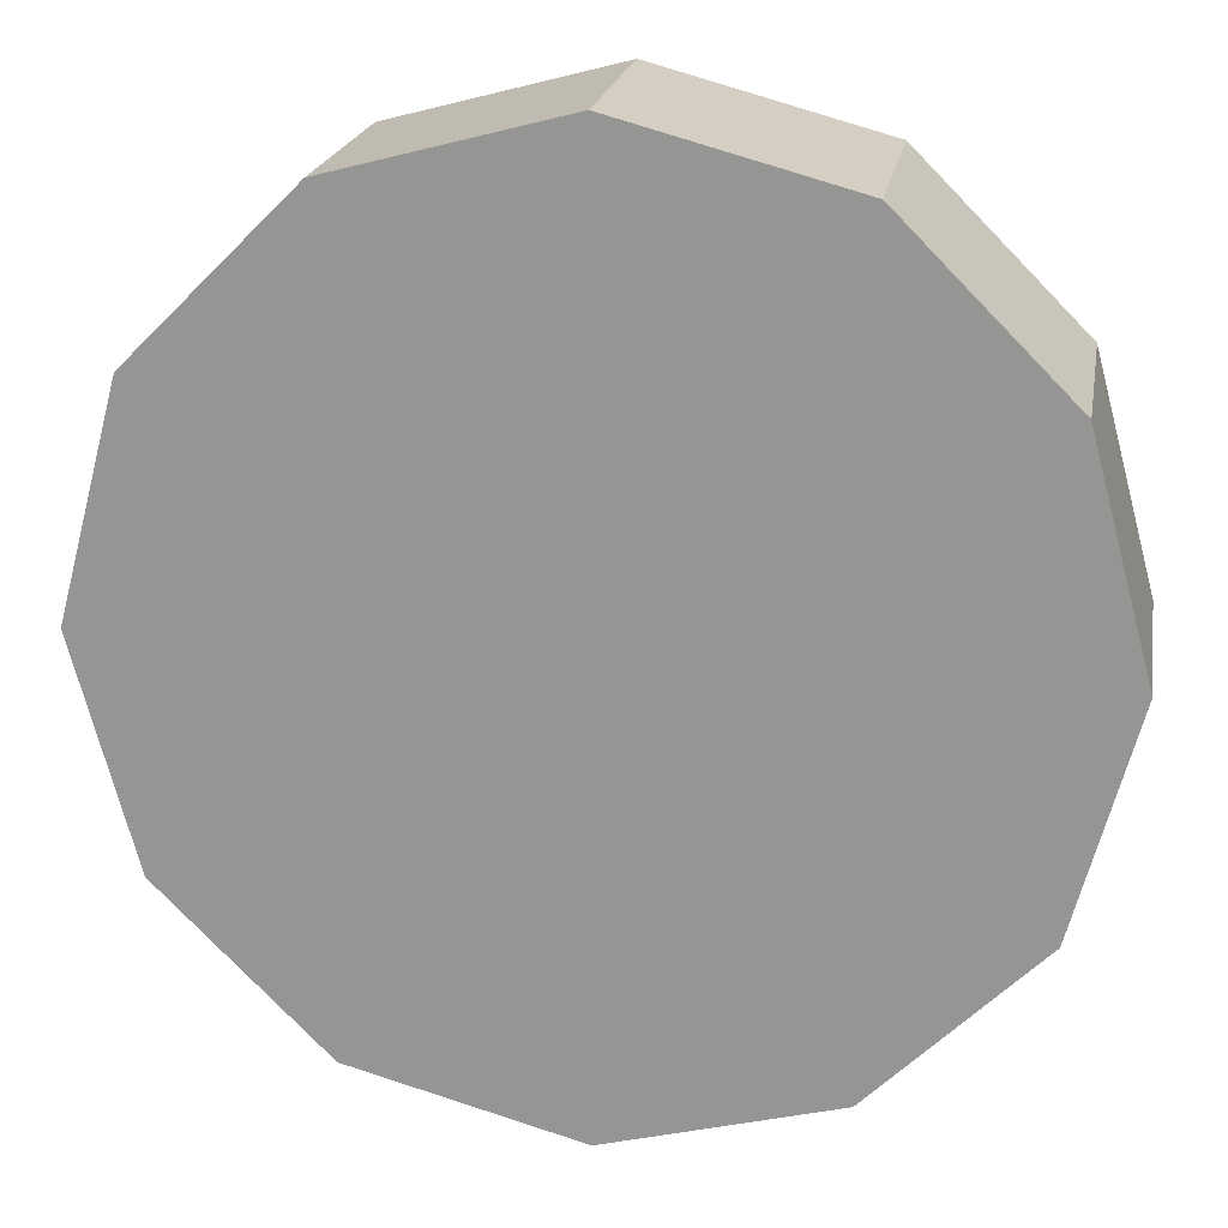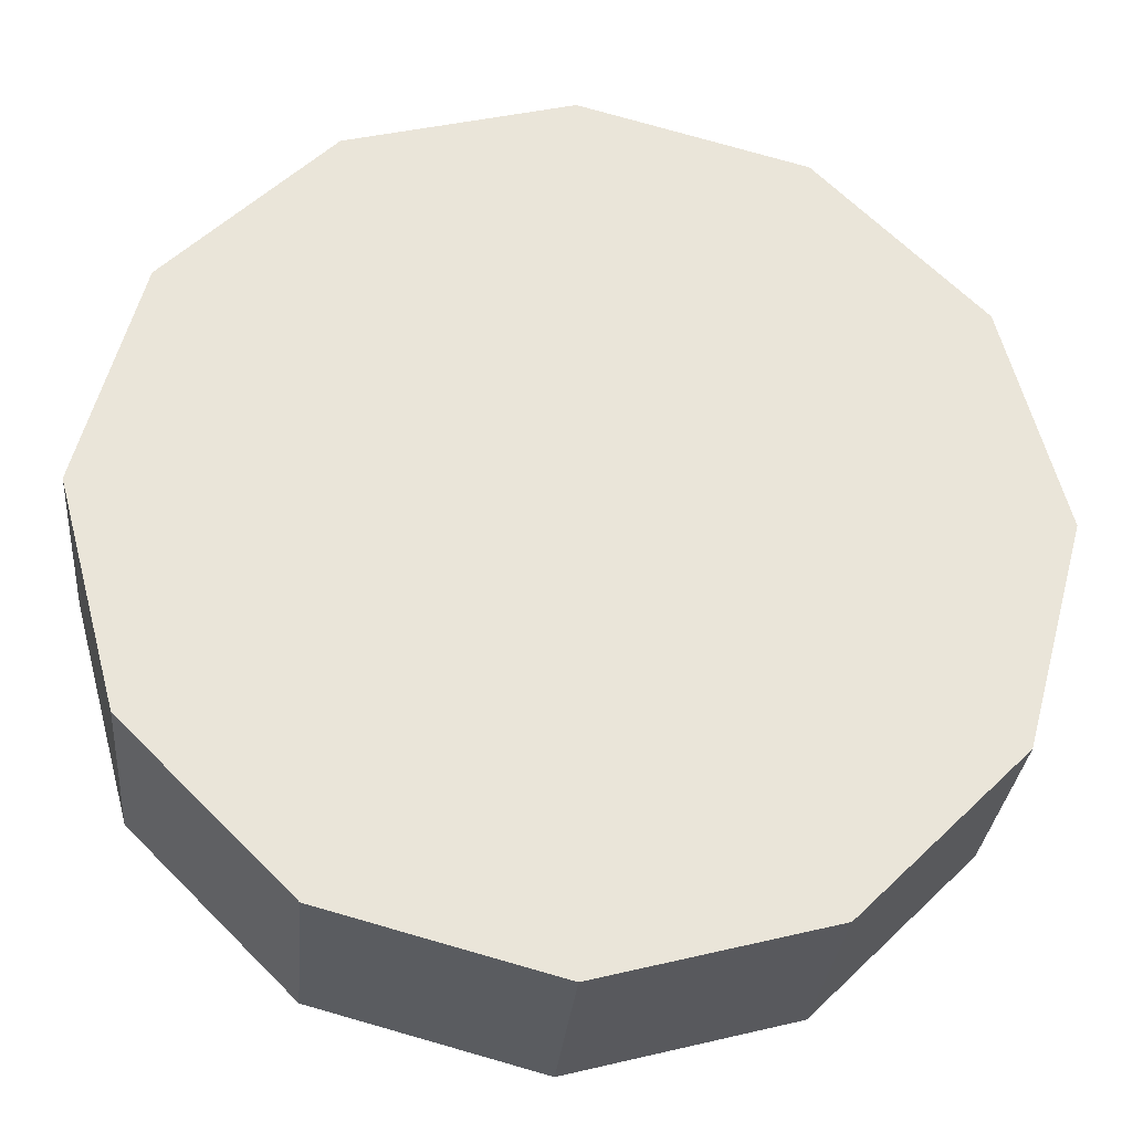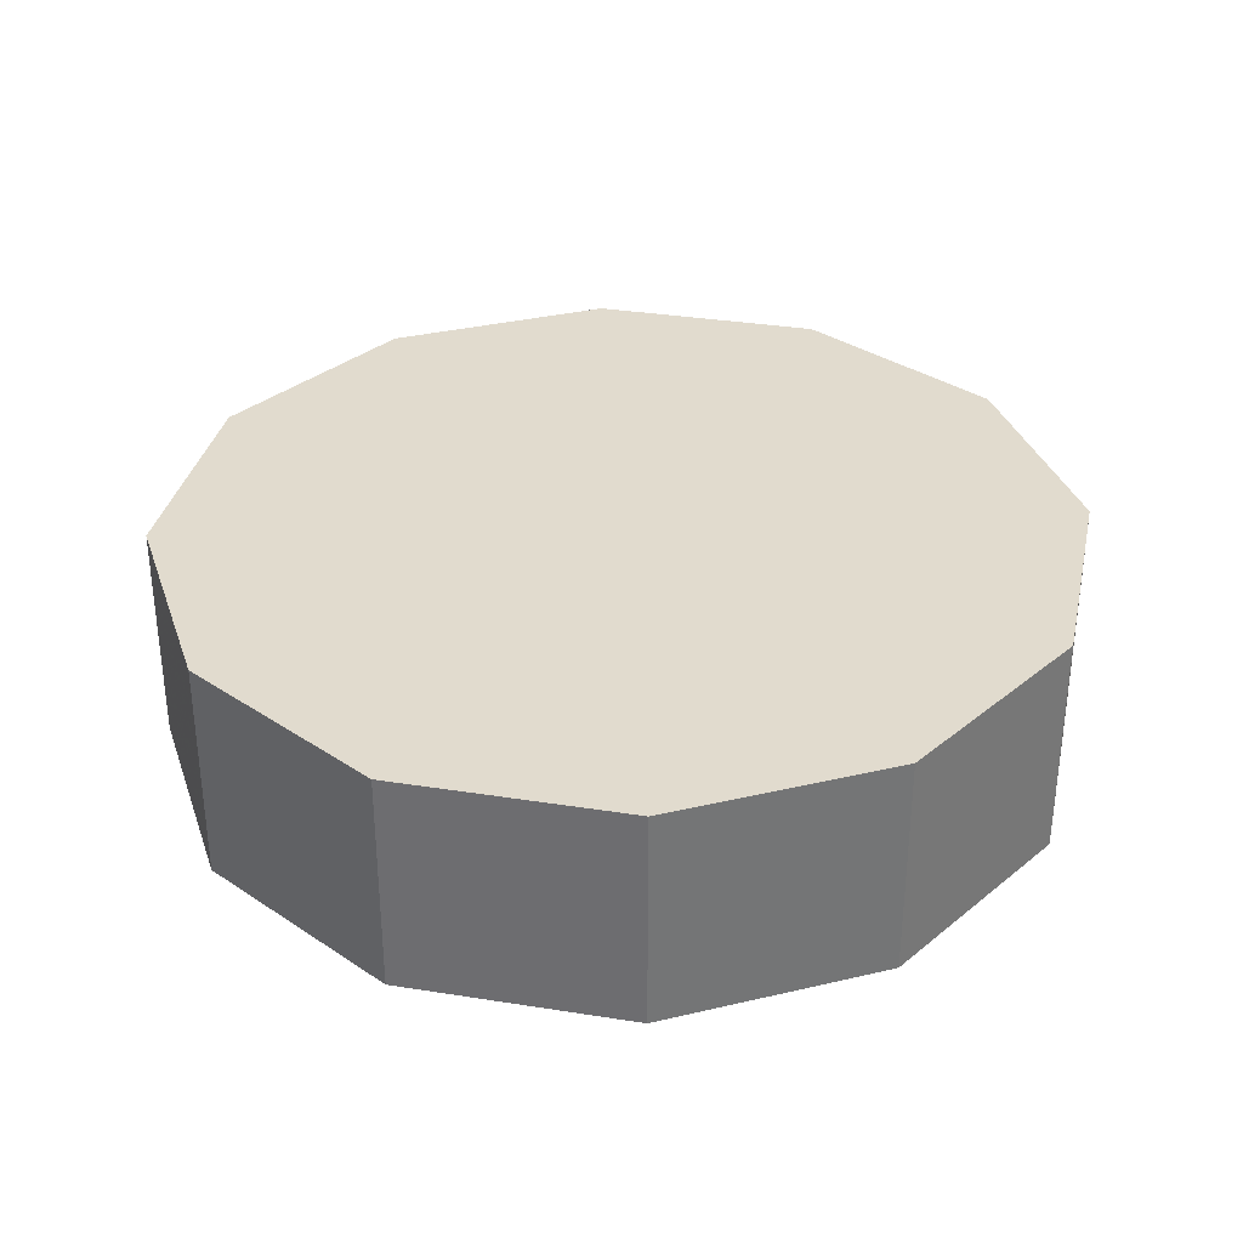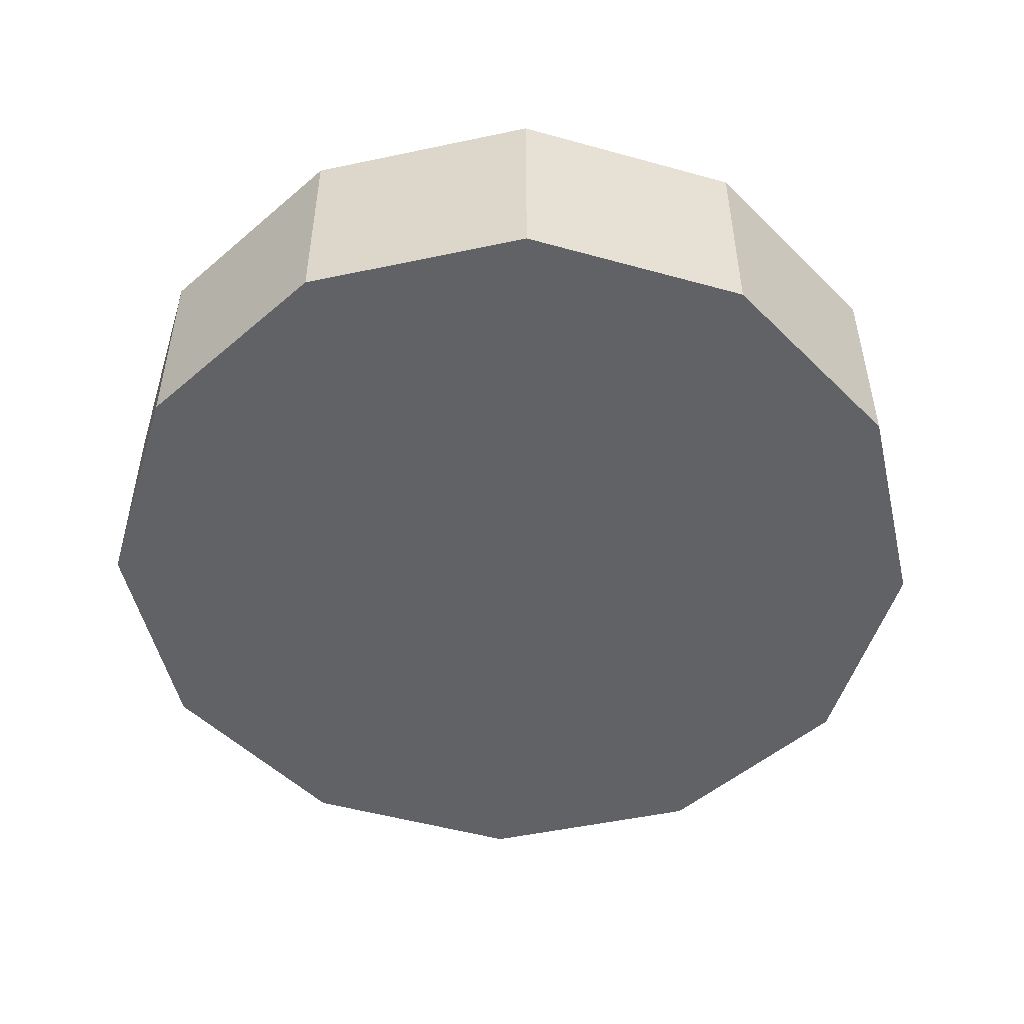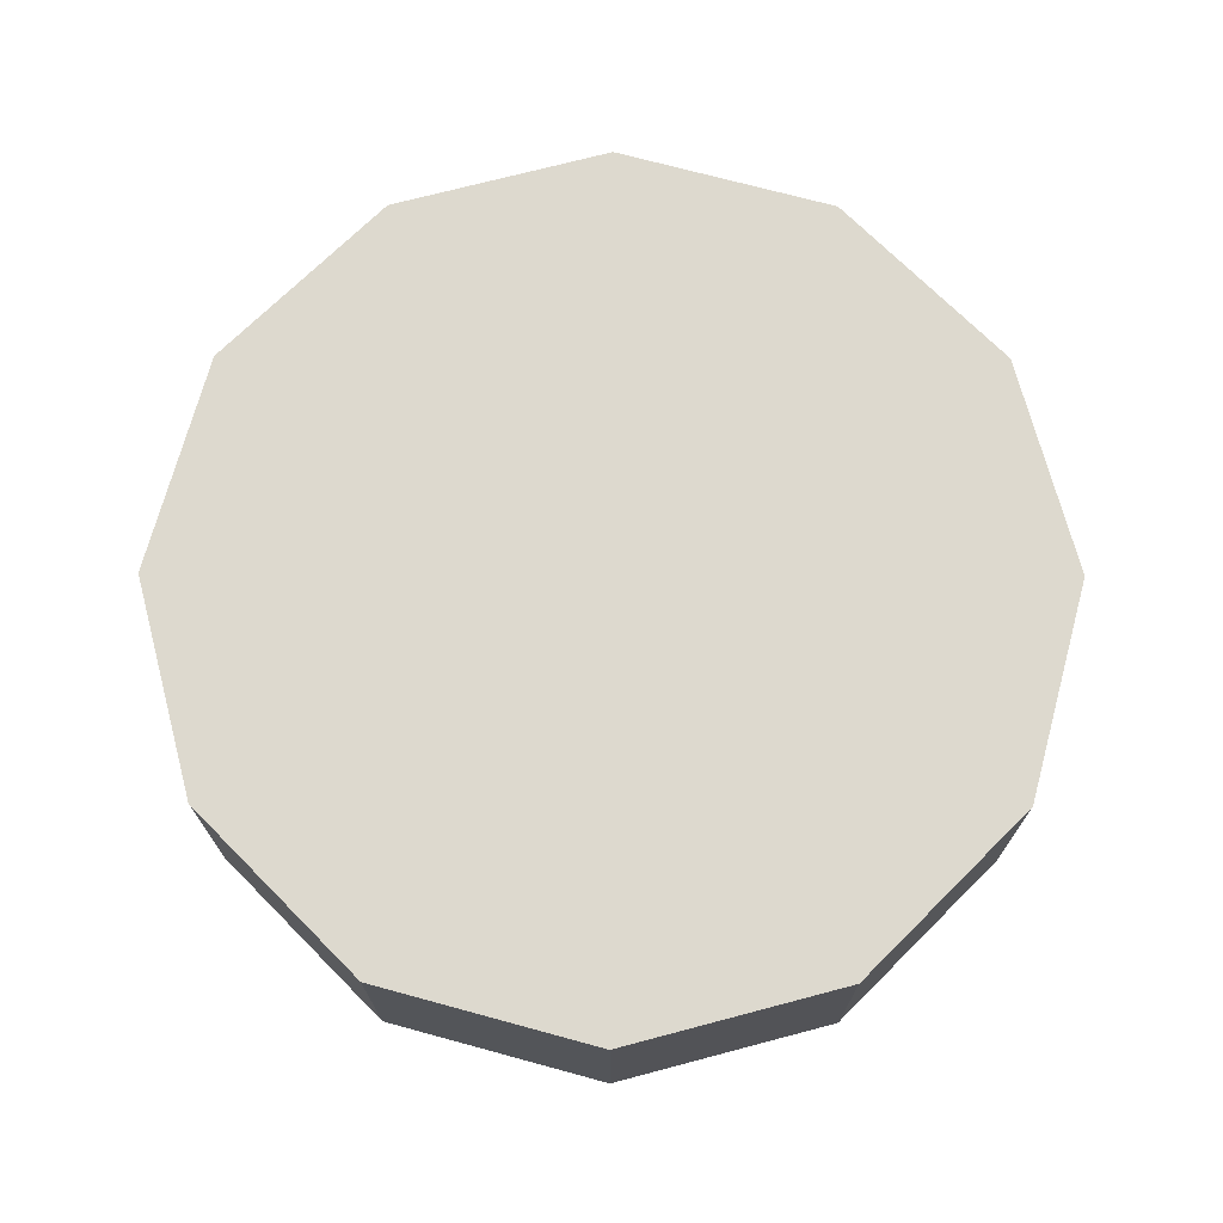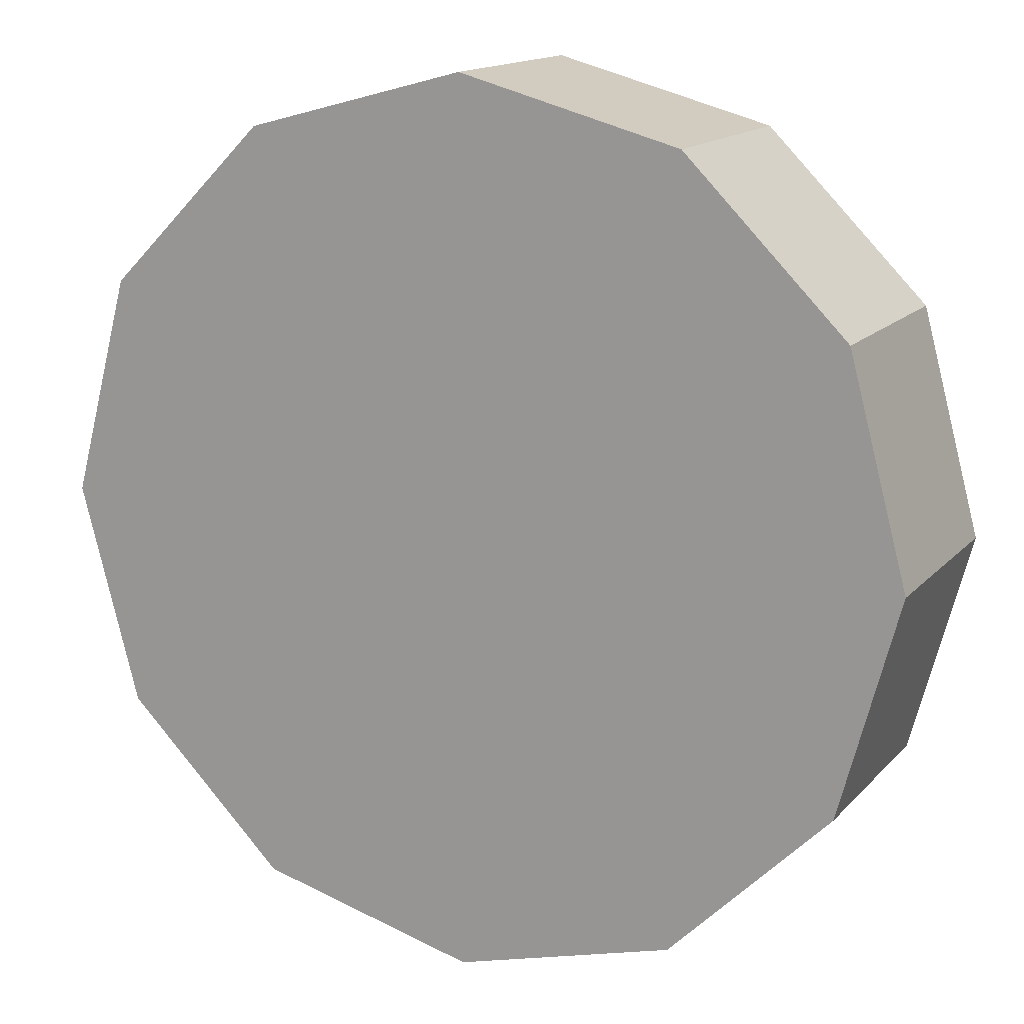
<metadata>
{"format":"obj","ext":"obj","renderer":"f3d","projection":"perspective","resolution":1024,"background":"white","views":[{"elev":20.6,"azim":-170.2,"up":"+Z"},{"elev":-30.1,"azim":-5.1,"up":"+Z"},{"elev":33.9,"azim":-32.8,"up":"+Y"},{"elev":-50.6,"azim":148.1,"up":"+Y"},{"elev":71.8,"azim":90.2,"up":"+Y"},{"elev":14.9,"azim":26.3,"up":"+Z"}]}
</metadata>
<code>
v -0.3711 -0.5166 0.5208
v -0.3985 -0.5166 0.4733
v -0.3711 -0.5166 0.466
v -0.4186 -0.5166 0.4934
v -0.3985 -0.4891 0.4733
v -0.3437 -0.5166 0.4733
v -0.4259 -0.5166 0.5208
v -0.4186 -0.4891 0.4934
v -0.3711 -0.4891 0.466
v -0.3236 -0.5166 0.4934
v -0.4186 -0.5166 0.5483
v -0.4259 -0.4891 0.5208
v -0.3711 -0.4891 0.5208
v -0.3163 -0.5166 0.5208
v -0.3437 -0.4891 0.4733
v -0.3985 -0.5166 0.5683
v -0.4186 -0.4891 0.5483
v -0.3236 -0.5166 0.5483
v -0.3236 -0.4891 0.4934
v -0.3711 -0.5166 0.5757
v -0.3985 -0.4891 0.5683
v -0.3163 -0.4891 0.5208
v -0.3437 -0.5166 0.5683
v -0.3711 -0.4891 0.5757
v -0.3236 -0.4891 0.5483
v -0.3437 -0.4891 0.5683
f 1 2 3
f 1 4 2
f 5 3 2
f 6 1 3
f 1 7 4
f 2 4 8
f 9 3 5
f 5 2 8
f 10 1 6
f 9 6 3
f 1 11 7
f 4 7 12
f 4 12 8
f 9 5 13
f 13 5 8
f 14 1 10
f 15 10 6
f 15 6 9
f 1 16 11
f 7 11 17
f 7 17 12
f 13 8 12
f 15 9 13
f 14 18 1
f 19 14 10
f 15 19 10
f 1 20 16
f 11 16 21
f 11 21 17
f 13 12 17
f 19 15 13
f 22 18 14
f 18 23 1
f 19 22 14
f 23 20 1
f 24 16 20
f 21 16 24
f 13 17 21
f 22 19 13
f 22 25 18
f 25 23 18
f 26 20 23
f 24 20 26
f 13 21 24
f 22 13 25
f 25 26 23
f 26 13 24
f 25 13 26
f 3 2 1
f 2 4 1
f 2 3 5
f 3 1 6
f 4 7 1
f 8 4 2
f 5 3 9
f 8 2 5
f 6 1 10
f 3 6 9
f 7 11 1
f 12 7 4
f 8 12 4
f 13 5 9
f 8 5 13
f 10 1 14
f 6 10 15
f 9 6 15
f 11 16 1
f 17 11 7
f 12 17 7
f 12 8 13
f 13 9 15
f 1 18 14
f 10 14 19
f 10 19 15
f 16 20 1
f 21 16 11
f 17 21 11
f 17 12 13
f 13 15 19
f 14 18 22
f 1 23 18
f 14 22 19
f 1 20 23
f 20 16 24
f 24 16 21
f 21 17 13
f 13 19 22
f 18 25 22
f 18 23 25
f 23 20 26
f 26 20 24
f 24 21 13
f 25 13 22
f 23 26 25
f 24 13 26
f 26 13 25

</code>
